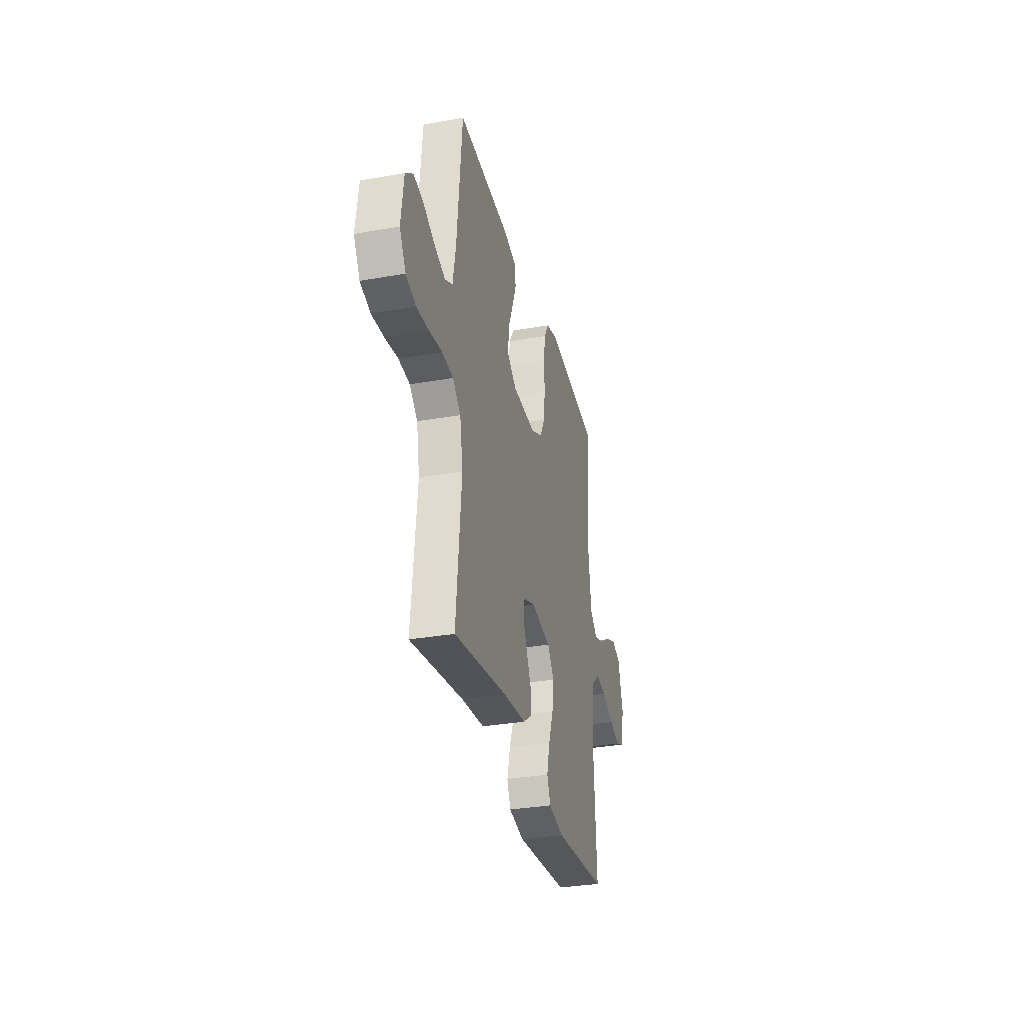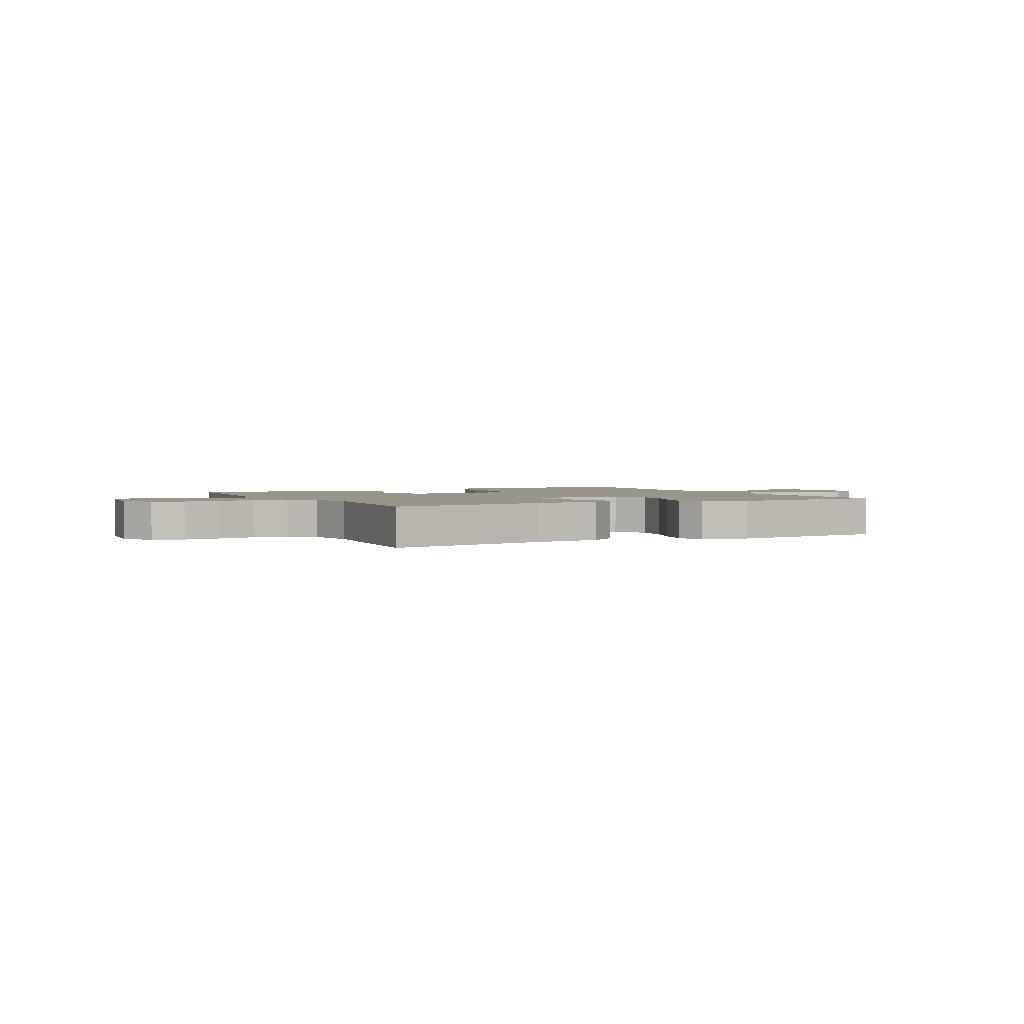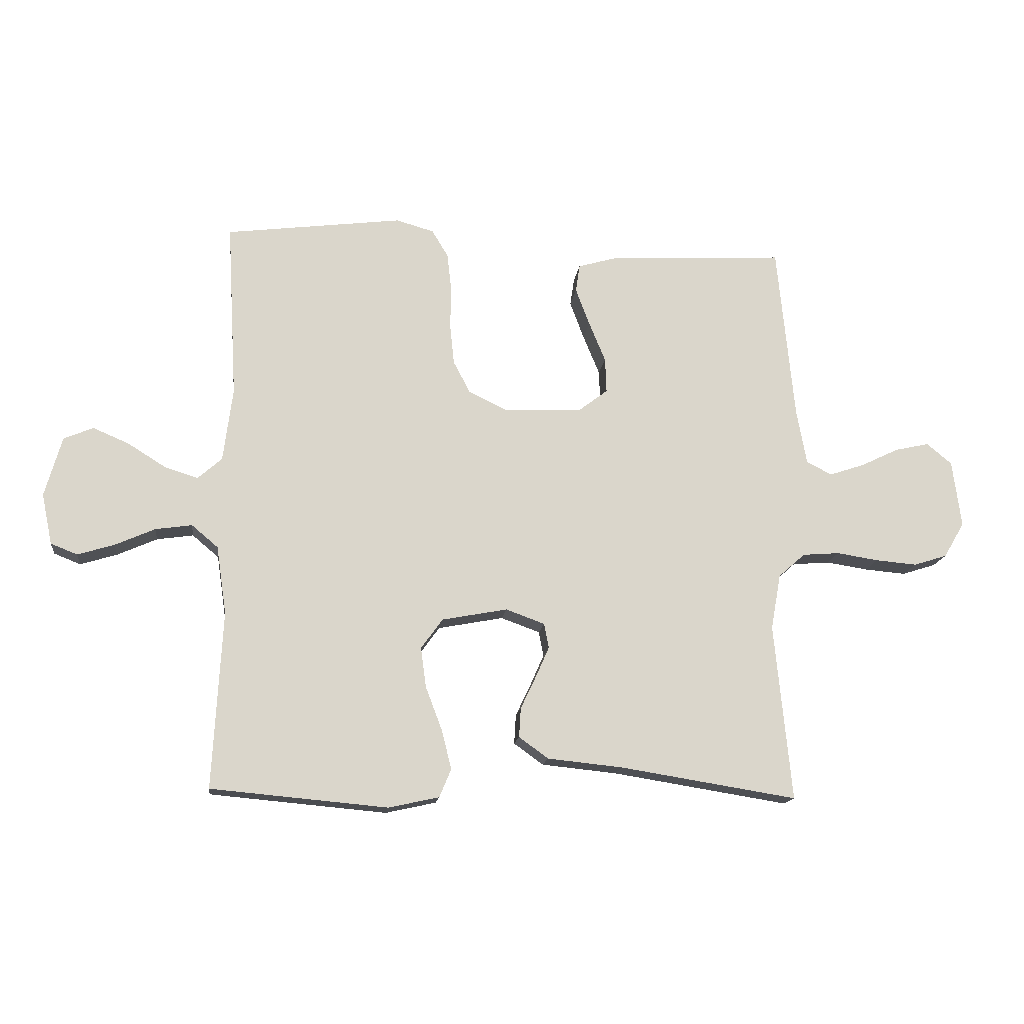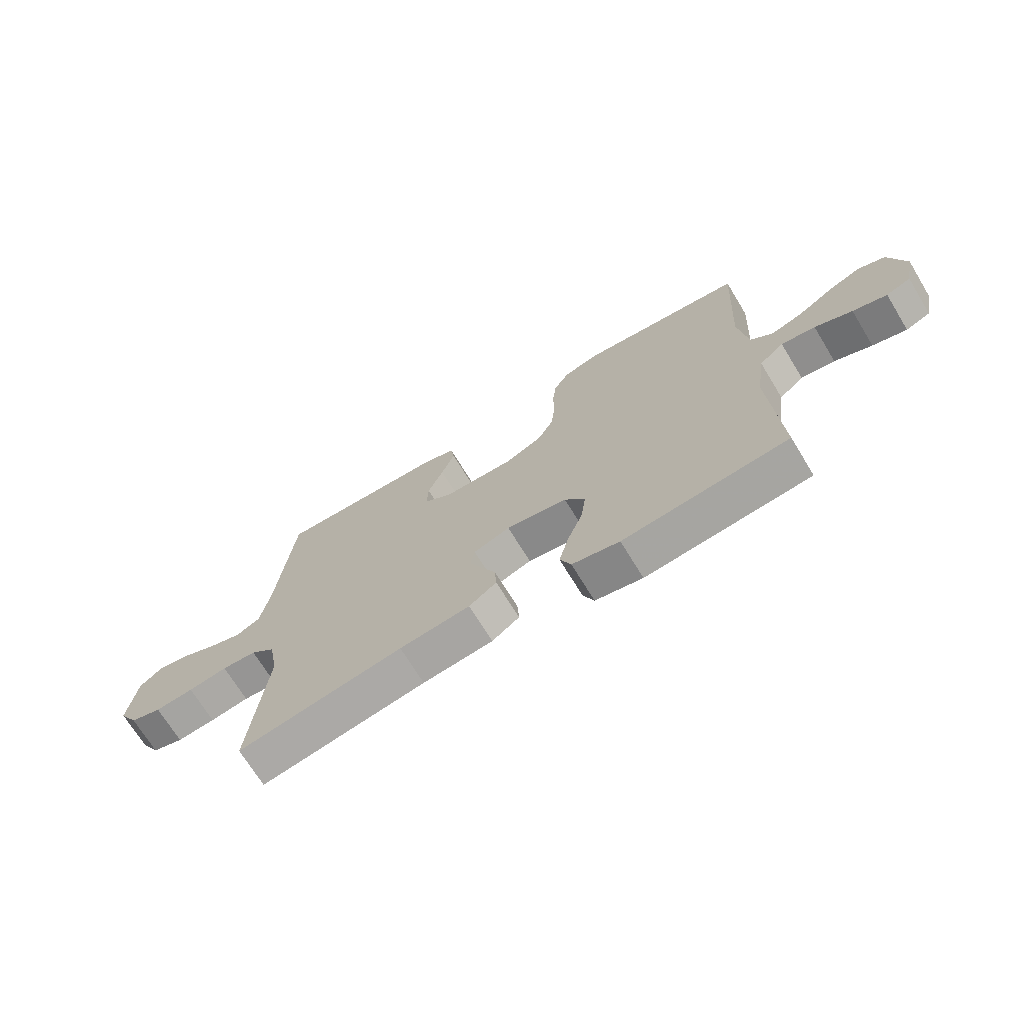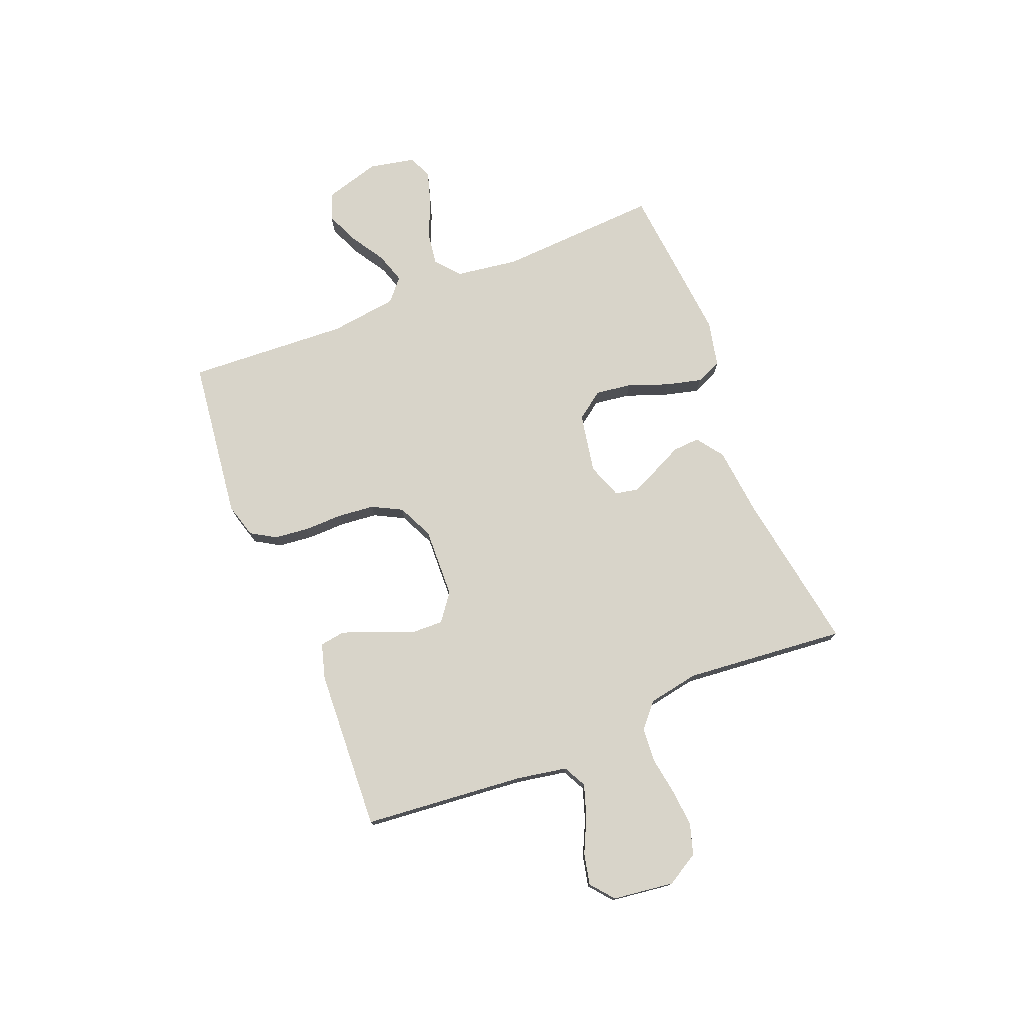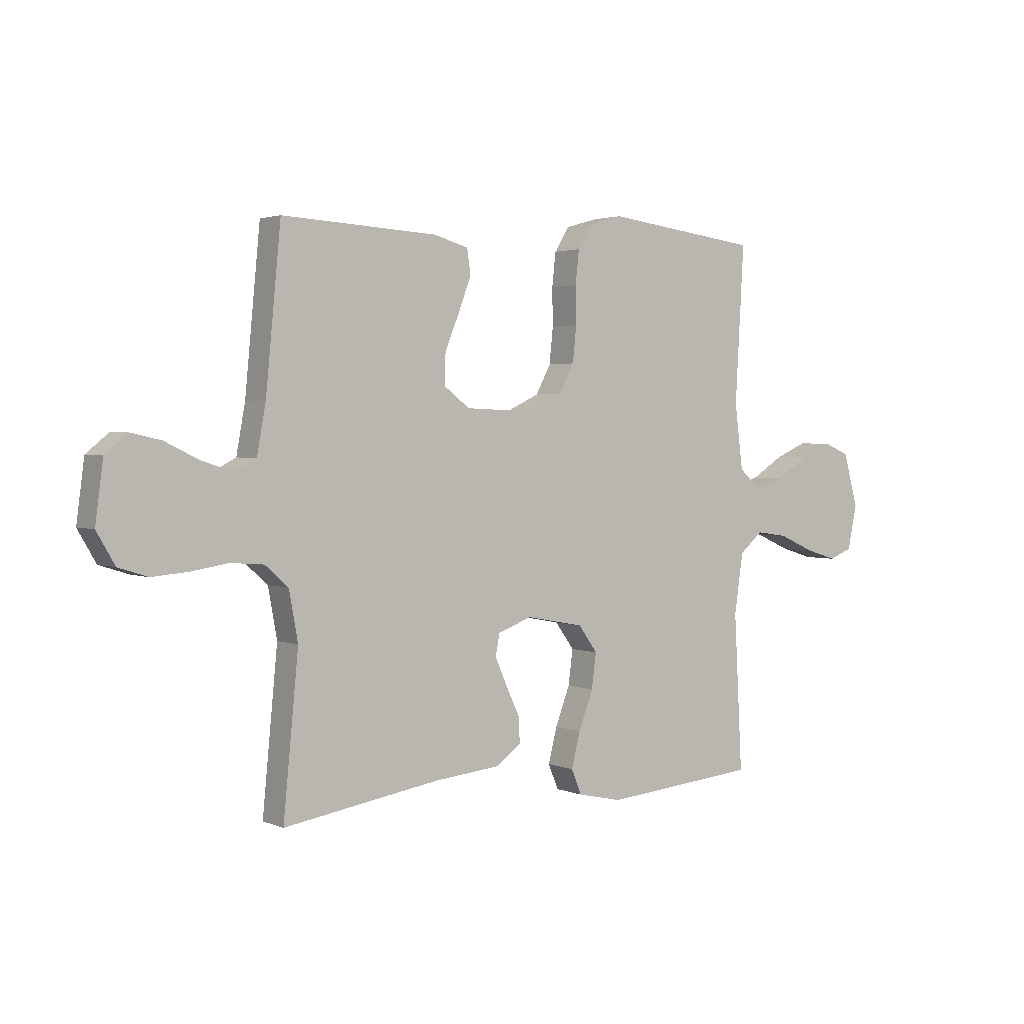
<metadata>
{"format":"obj","ext":"obj","renderer":"f3d","projection":"perspective","resolution":1024,"background":"white","views":[{"elev":-31.7,"azim":104.0,"up":"+Z"},{"elev":2.2,"azim":152.4,"up":"+Y"},{"elev":-15.3,"azim":-6.9,"up":"+Z"},{"elev":-70.5,"azim":-148.6,"up":"+Z"},{"elev":75.5,"azim":68.0,"up":"+Y"},{"elev":2.4,"azim":144.4,"up":"+Z"}]}
</metadata>
<code>
v 0.5 0.07 0.5
v 0.529 0.07 0.2
v 0.546 0.07 0.107
v 0.589 0.07 0.085
v 0.649 0.07 0.105
v 0.713 0.07 0.136
v 0.771 0.07 0.149
v 0.814 0.07 0.114
v 0.829 0.07 0
v 0.794 0.07 -0.06
v 0.737 0.07 -0.078
v 0.667 0.07 -0.072
v 0.596 0.07 -0.061
v 0.533 0.07 -0.066
v 0.488 0.07 -0.106
v 0.471 0.07 -0.2
v 0.5 0.07 -0.5
v 0.2 0.07 -0.452
v 0.072 0.07 -0.439
v 0.022 0.07 -0.403
v 0.025 0.07 -0.353
v 0.051 0.07 -0.298
v 0.074 0.07 -0.246
v 0.066 0.07 -0.204
v 0 0.07 -0.18
v -0.111 0.07 -0.201
v -0.148 0.07 -0.252
v -0.139 0.07 -0.319
v -0.111 0.07 -0.393
v -0.094 0.07 -0.46
v -0.114 0.07 -0.508
v -0.2 0.07 -0.527
v -0.5 0.07 -0.5
v -0.484 0.07 -0.2
v -0.501 0.07 -0.084
v -0.546 0.07 -0.046
v -0.608 0.07 -0.055
v -0.676 0.07 -0.085
v -0.738 0.07 -0.104
v -0.783 0.07 -0.086
v -0.801 0.07 0
v -0.772 0.07 0.102
v -0.722 0.07 0.123
v -0.661 0.07 0.097
v -0.597 0.07 0.057
v -0.54 0.07 0.039
v -0.499 0.07 0.075
v -0.483 0.07 0.2
v -0.5 0.07 0.5
v -0.2 0.07 0.538
v -0.136 0.07 0.52
v -0.108 0.07 0.474
v -0.101 0.07 0.41
v -0.102 0.07 0.338
v -0.095 0.07 0.27
v -0.066 0.07 0.215
v 0 0.07 0.184
v 0.131 0.07 0.189
v 0.181 0.07 0.227
v 0.179 0.07 0.286
v 0.151 0.07 0.354
v 0.127 0.07 0.418
v 0.134 0.07 0.465
v 0.2 0.07 0.484
v 0.5 0 0.5
v 0.529 0 0.2
v 0.546 0 0.107
v 0.589 0 0.085
v 0.649 0 0.105
v 0.713 0 0.136
v 0.771 0 0.149
v 0.814 0 0.114
v 0.829 0 0
v 0.794 0 -0.06
v 0.737 0 -0.078
v 0.667 0 -0.072
v 0.596 0 -0.061
v 0.533 0 -0.066
v 0.488 0 -0.106
v 0.471 0 -0.2
v 0.5 0 -0.5
v 0.2 0 -0.452
v 0.072 0 -0.439
v 0.022 0 -0.403
v 0.025 0 -0.353
v 0.051 0 -0.298
v 0.074 0 -0.246
v 0.066 0 -0.204
v 0 0 -0.18
v -0.111 0 -0.201
v -0.148 0 -0.252
v -0.139 0 -0.319
v -0.111 0 -0.393
v -0.094 0 -0.46
v -0.114 0 -0.508
v -0.2 0 -0.527
v -0.5 0 -0.5
v -0.484 0 -0.2
v -0.501 0 -0.084
v -0.546 0 -0.046
v -0.608 0 -0.055
v -0.676 0 -0.085
v -0.738 0 -0.104
v -0.783 0 -0.086
v -0.801 0 0
v -0.772 0 0.102
v -0.722 0 0.123
v -0.661 0 0.097
v -0.597 0 0.057
v -0.54 0 0.039
v -0.499 0 0.075
v -0.483 0 0.2
v -0.5 0 0.5
v -0.2 0 0.538
v -0.136 0 0.52
v -0.108 0 0.474
v -0.101 0 0.41
v -0.102 0 0.338
v -0.095 0 0.27
v -0.066 0 0.215
v 0 0 0.184
v 0.131 0 0.189
v 0.181 0 0.227
v 0.179 0 0.286
v 0.151 0 0.354
v 0.127 0 0.418
v 0.134 0 0.465
v 0.2 0 0.484
f 64 1 2
f 63 64 2
f 62 63 2
f 61 62 2
f 60 61 2
f 59 60 2 3
f 58 59 3 4
f 57 58 4
f 52 53 54
f 51 52 54
f 50 51 54
f 49 50 54
f 48 49 54
f 47 48 54 55
f 46 47 55 56
f 43 44 45
f 42 43 45
f 41 42 45
f 40 41 45
f 39 40 45
f 38 39 45
f 37 38 45
f 36 37 45 46
f 46 56 57
f 36 46 57
f 35 36 57
f 32 33 34
f 31 32 34
f 30 31 34
f 29 30 34
f 28 29 34
f 27 28 34 35
f 20 21 22
f 19 20 22
f 18 19 22
f 18 22 23
f 17 18 23
f 16 17 23
f 15 16 23 24
f 11 12 13
f 10 11 13
f 9 10 13
f 8 9 13
f 7 8 13
f 6 7 13
f 5 6 13
f 4 5 13 14
f 15 24 25
f 14 15 25
f 4 14 25
f 57 4 25
f 35 57 25 26
f 26 27 35
f 66 65 128
f 66 128 127
f 66 127 126
f 66 126 125
f 66 125 124
f 67 66 124 123
f 68 67 123 122
f 68 122 121
f 118 117 116
f 118 116 115
f 118 115 114
f 118 114 113
f 118 113 112
f 119 118 112 111
f 120 119 111 110
f 109 108 107
f 109 107 106
f 109 106 105
f 109 105 104
f 109 104 103
f 109 103 102
f 109 102 101
f 110 109 101 100
f 121 120 110
f 121 110 100
f 121 100 99
f 98 97 96
f 98 96 95
f 98 95 94
f 98 94 93
f 98 93 92
f 99 98 92 91
f 86 85 84
f 86 84 83
f 86 83 82
f 87 86 82
f 87 82 81
f 87 81 80
f 88 87 80 79
f 77 76 75
f 77 75 74
f 77 74 73
f 77 73 72
f 77 72 71
f 77 71 70
f 77 70 69
f 78 77 69 68
f 89 88 79
f 89 79 78
f 89 78 68
f 89 68 121
f 90 89 121 99
f 99 91 90
f 1 65 66 2
f 2 66 67 3
f 3 67 68 4
f 4 68 69 5
f 5 69 70 6
f 6 70 71 7
f 7 71 72 8
f 8 72 73 9
f 9 73 74 10
f 10 74 75 11
f 11 75 76 12
f 12 76 77 13
f 13 77 78 14
f 14 78 79 15
f 15 79 80 16
f 16 80 81 17
f 17 81 82 18
f 18 82 83 19
f 19 83 84 20
f 20 84 85 21
f 21 85 86 22
f 22 86 87 23
f 23 87 88 24
f 24 88 89 25
f 25 89 90 26
f 26 90 91 27
f 27 91 92 28
f 28 92 93 29
f 29 93 94 30
f 30 94 95 31
f 31 95 96 32
f 32 96 97 33
f 33 97 98 34
f 34 98 99 35
f 35 99 100 36
f 36 100 101 37
f 37 101 102 38
f 38 102 103 39
f 39 103 104 40
f 40 104 105 41
f 41 105 106 42
f 42 106 107 43
f 43 107 108 44
f 44 108 109 45
f 45 109 110 46
f 46 110 111 47
f 47 111 112 48
f 48 112 113 49
f 49 113 114 50
f 50 114 115 51
f 51 115 116 52
f 52 116 117 53
f 53 117 118 54
f 54 118 119 55
f 55 119 120 56
f 56 120 121 57
f 57 121 122 58
f 58 122 123 59
f 59 123 124 60
f 60 124 125 61
f 61 125 126 62
f 62 126 127 63
f 63 127 128 64
f 64 128 65 1

</code>
